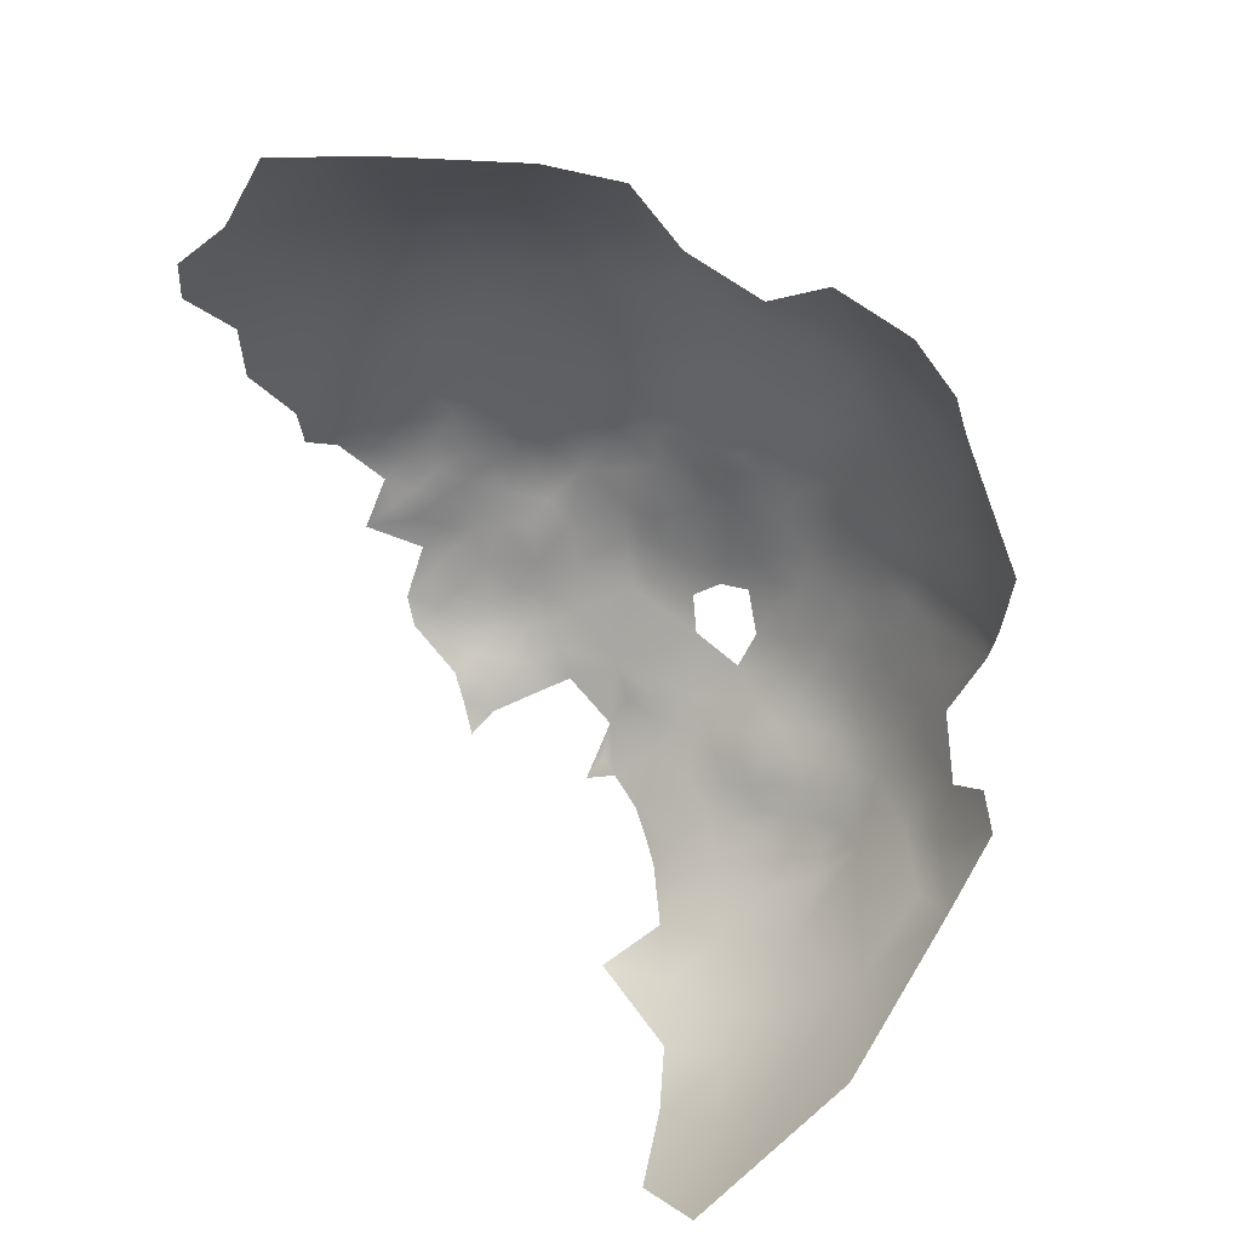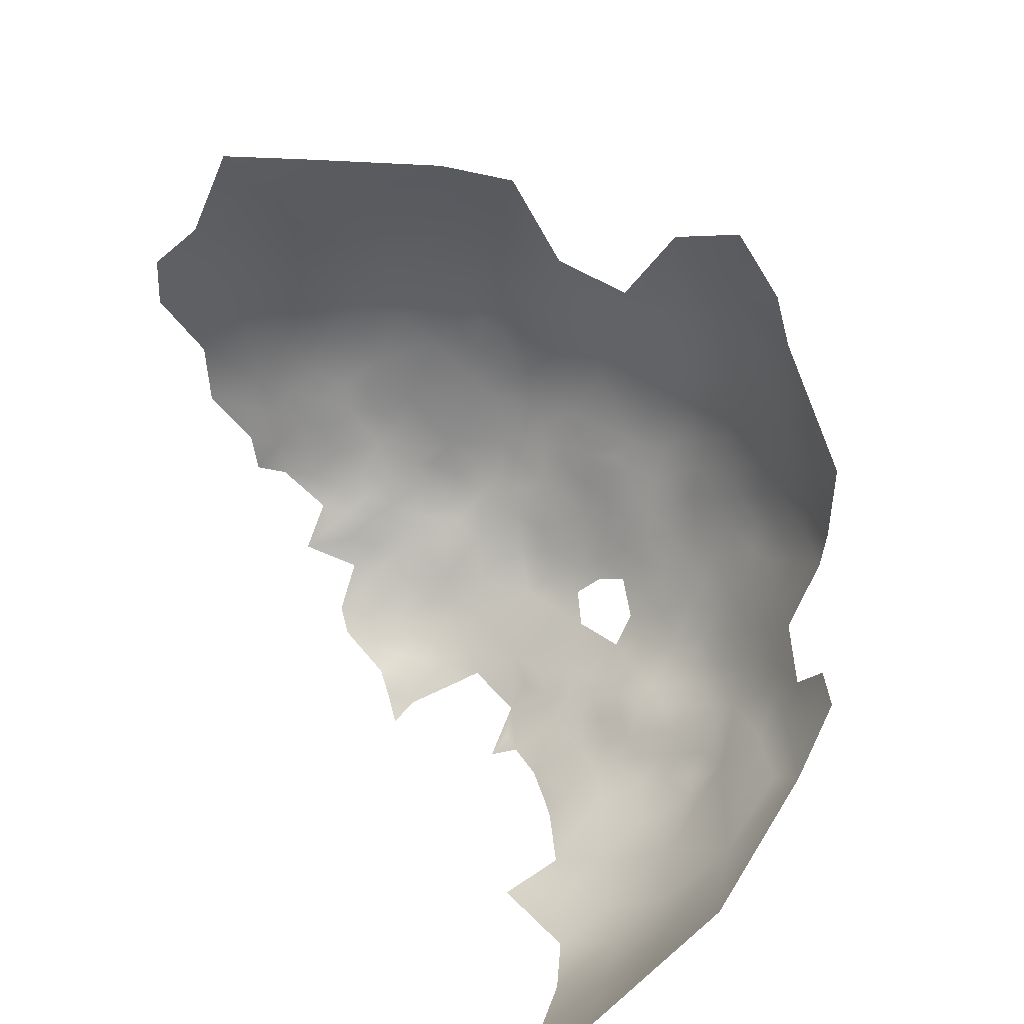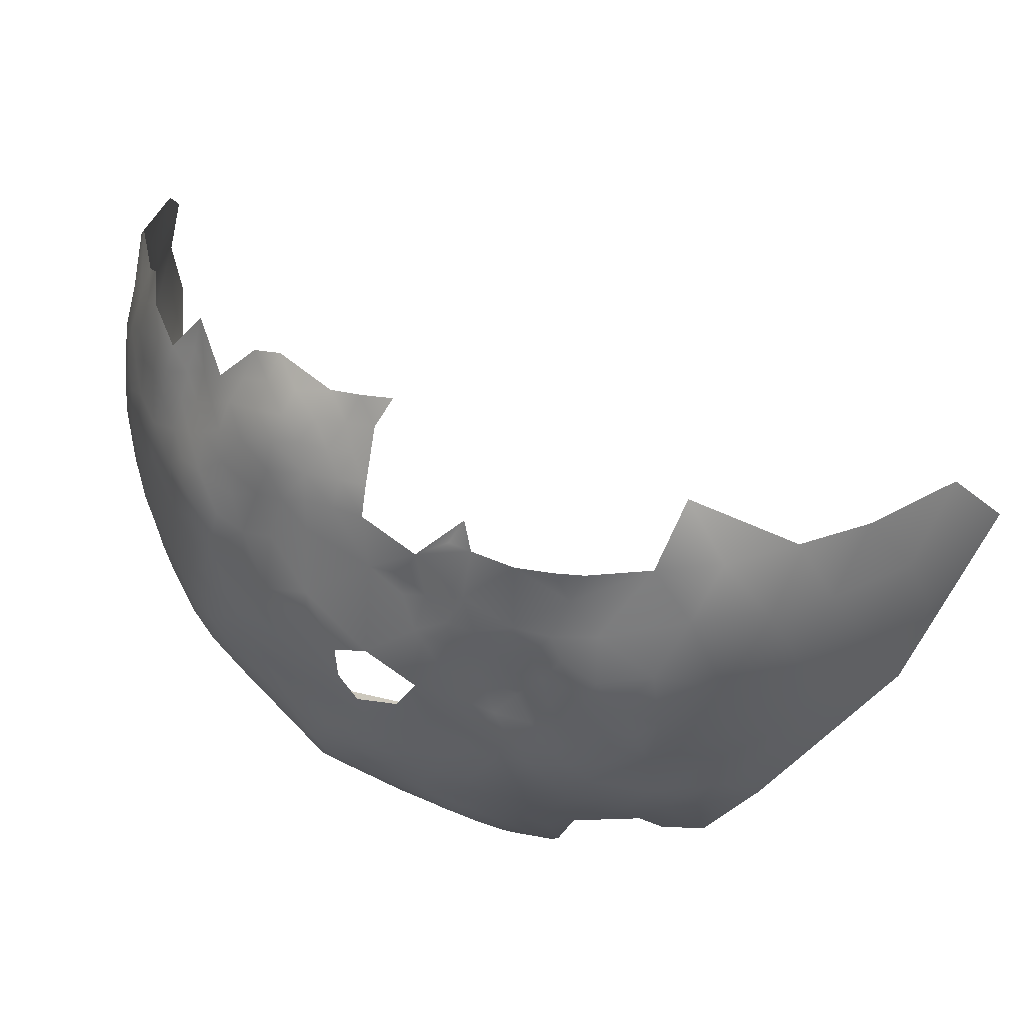
<metadata>
{"format":"obj","ext":"obj","renderer":"f3d","projection":"perspective","resolution":1024,"background":"white","views":[{"elev":-39.4,"azim":-53.0,"up":"+Z"},{"elev":-58.5,"azim":-51.6,"up":"+Z"},{"elev":40.1,"azim":72.5,"up":"+Y"}]}
</metadata>
<code>
v -103.5 1027 -626
v -102.4 1033 -627.8
v -104.4 1031 -624
v -106.1 1027 -622.2
v -105.1 1023 -624
v -107.5 1022 -619.8
v -106.5 1018 -622
v -104.6 1018 -626.7
v -106 1014 -624.8
v -107.6 1014 -619.5
v -107.6 1010 -622.7
v -105.5 1010 -628.4
v -106.8 1004 -630.3
v -108.1 1005 -625.5
v -109.7 1010 -618.1
v -110.1 1005 -621.4
v -108.6 1019 -617.2
v -110.2 1023 -615.2
v -111.4 1019 -613
v -110.2 1014 -615.3
v -113 1015 -611
v -112.2 1010 -613.9
v -116.5 1010 -609
v -118.5 1005 -608.9
v -115.1 1006 -612.7
v -121.8 1006 -604.7
v -121.5 1001 -607.4
v -118.1 1001 -611.5
v -121.7 1011 -602.1
v -123 1015 -599.3
v -122.2 1020 -598
v -126.2 1021 -594.7
v -126.3 1016 -596.4
v -119.8 1017 -601.7
v -116.8 1016 -605.9
v -117.5 1022 -602.6
v -126.6 1026 -593.4
v -130.1 1023 -591.8
v -130 1018 -593.2
v -126.3 1011 -598.1
v -130.4 1012 -595
v -129.9 1008 -596.6
v -125.8 1007 -600
v -129.5 1003 -598.4
v -126.2 1001 -602.9
v -134 1019 -590.3
v -134.2 1024 -589.1
v -137.9 1021 -587.5
v -138.3 1026 -586.7
v -141.8 1023 -584.7
v -134.8 1028 -588
v -141.8 1018 -586
v -138 1016 -589
v -131 1030 -590.2
v -134 1034 -587.9
v -130.5 1034 -589.9
v -138.7 1031 -585.8
v -127.8 1032 -592.3
v -127.8 1037 -592.6
v -134.2 1014 -592.1
v -114 1021 -607.7
v -123.7 1029 -595.4
v -123.6 1024 -595.7
v -130.2 998.4 -600.8
v -134 998.6 -597.1
v -133.8 994.2 -600.5
v -129.5 994.5 -604.3
v -134.1 1004 -594.9
v -115.3 1027 -605
v -112.7 1025 -610.4
v -138 1011 -591
v -133.8 1009 -593.7
v -119.6 1032 -599
v -138 994.4 -596.1
v -138 998.9 -593.8
v -141.4 1004 -590.9
v -144.2 994.8 -592.9
v -142.1 989.7 -596.3
v -137.7 990.1 -599.8
v -133.4 990.3 -603.9
v -137.8 986.1 -603.5
v -133.3 986.2 -607.6
v -142.6 985.7 -599.8
v -143 981.8 -603.6
v -138.4 981.4 -607.7
v -129.3 989.6 -608.1
v -133.3 981.3 -612.6
v -148.4 976.8 -605.9
v -142.4 1012 -588.1
v -148.7 986.4 -596.2
v -155.8 985.9 -594.6
v -160.4 989.2 -591.2
v -160.8 982.7 -595.6
v -155.6 979.7 -599.3
v -147.9 981.5 -600.7
v -137.2 1007 -592.3
v -145.7 1020 -583.2
v -145.7 1025 -582.3
v -146.2 1029 -581.3
v -145.1 1035 -582.2
v -149.8 1032 -580.3
v -150.7 1026 -580.1
v -149.8 1021 -580.9
v -142.2 1028 -583.8
v -150.5 1037 -580
v -151.6 1042 -580.1
v -154.6 1039 -579.2
v -155.8 1034 -578.9
v -147.1 1040 -581.2
v -149.8 1017 -581.7
v -154.3 1013 -580.9
v -149.3 1011 -584
v -145.8 1015 -584.3
v -154.7 1008 -582.5
v -159.2 1015 -579.4
v -159.3 1010 -580.8
v -154.1 1022 -579.6
v -159.9 1022 -578.5
v -154.6 1018 -579.8
v -163.7 1017 -578.6
v -164.7 1006 -581.1
v -159.4 1004 -583.2
v -143.9 1042 -583.4
v -139.6 1041 -586.3
v -142.7 1046 -585.6
v -144.7 1050 -585
v -146.7 1054 -585.5
v -150.3 1057 -585.3
v -150 1052 -583.6
v -148.1 1046 -582.2
v -154.6 1059 -585.4
v -158.1 1057 -583.5
v -154.3 1054 -583.8
v -150 1062 -587
v -146.3 1063 -589.6
v -146.2 1068 -591.4
v -142.3 1065 -592.2
v -142.8 1069 -594.4
v -146.8 1059 -587.2
v -142.3 1056 -587.7
v -153.3 1045 -580.6
v -157.7 1048 -580.6
v -157.1 1042 -579.2
v -164.7 1001 -583.6
v -170.5 1003 -581.9
v -170.9 1008 -579.8
v -165.5 1012 -579.3
v -134.6 1043 -589.5
v -152.9 1001 -586.4
v -159.6 997 -586.4
v -166 993.4 -587.4
v -154.1 993.1 -590.4
v -124.7 994.6 -608.4
v -121.1 997.1 -610.8
v -118.4 996.7 -614.9
v -114.9 1001 -615.9
v -112 1006 -617.1
v -115.5 996.6 -619.6
v -138.1 1049 -588.6
v -136.5 1054 -590
v -136.9 1058 -591.1
v -133.6 1050 -591.4
v -141.6 1061 -590.1
v -133.9 1060 -594.4
v -131 1060 -597.7
v -133.8 1063 -596.8
v -131.8 1056 -594.5
v -130.6 1052 -594
v -127.7 1052 -597.2
v -129.9 1047 -593.7
v -137.2 1062 -592.9
v -137.7 1066 -595.1
v -134.7 1067 -599.5
v -170.5 997.2 -584.4
v -176 1005 -580.6
v -177.6 1011 -579
v -184 1004 -582.2
v -176.7 999.2 -583.4
v -184.9 995.7 -586.3
v -175.5 993 -585.8
v -194.6 1000 -586.4
v -196.2 1012 -582.6
v -205.5 1007 -587.6
v -203.9 996.4 -590.8
v -194.6 988.3 -591.8
v -132.8 977.4 -617.8
v -139.7 973.6 -616.7
v -134 972.8 -623.9
v -128.6 977.5 -621.9
v -128.5 981.5 -617
v -128.7 985.8 -612
v -124.2 981.1 -622.6
v -124 985.5 -617
v -158.1 1052 -582.2
v -161.8 1055 -580.9
v -158.3 1061 -584.9
v -158.3 1066 -586.2
v -161.6 1060 -582.2
v -171.9 1013 -578.6
v -124.4 989.4 -612.4
v -120.3 986 -622.7
v -120.1 990.5 -617.5
v -168.7 1018 -578
v -172.7 1024 -576.8
v -181.1 1025 -577
v -179.6 1018 -577.7
v -173.8 1017 -578
v -187.2 1021 -578
v -186.2 1014 -579.3
v -146.8 967.5 -619.5
v -159.4 972.3 -606.4
v -164 976.2 -601.1
v -167 1057 -581
v -123.8 1053 -600.4
v -125.1 1057 -601.5
v -141.1 968.2 -624.2
v -135.2 968 -631
v -112.9 996.9 -624.8
v -116.3 992 -623.4
v -114 992.3 -629.1
v -117.5 987.8 -626.7
v -128.6 1060 -600.7
v -128.3 1056 -598.6
v -175.6 969.3 -607.7
v -121.5 992.9 -613.4
v -109.9 998 -630.6
v -124.8 976.8 -629.1
v -120.8 981.2 -628.9
v -131.3 1064 -600.6
v -131.4 1068 -602.8
v -127.8 1065 -603.8
v -171.3 1061 -581.7
v -175.6 1063 -582.8
v -176.4 1058 -581.1
v -171.8 1055 -579.9
v -181.1 1060 -582.8
v -186.2 1057 -582.2
v -181.9 1055 -580.8
v -182.5 1049 -579.1
v -177.2 1052 -579.5
v -177.3 1047 -578.5
v -172.9 1050 -579.1
v -189.1 1051 -580.9
v -187.5 1046 -578.9
v -182.2 1044 -578
v -176.9 1042 -577.3
v -181.4 1039 -576.9
v -176.9 1035 -576.7
v -172.4 1039 -577.1
v -167.2 1034 -577.4
v -167.9 1041 -577.2
v -164.1 1044 -578.5
v -163.5 1039 -577.6
v -193.1 1043 -579.7
v -187.5 1039 -578
v -192.3 1060 -583.9
v -182.9 1033 -576.8
v -199.9 1039 -581.5
v -193.6 1035 -579
v -199.8 1045 -582.6
v -187.8 1030 -577.4
v -194.3 1026 -579.2
v -206.7 1035 -584.2
v -200.5 1031 -581.4
v -206 1041 -584.6
v -167.8 1051 -579.7
v -161.9 1050 -579.9
v -171.8 1044 -578
v -208 1047 -586.8
v -214.8 1051 -591.7
v -221.4 1045 -594.1
v -214 1041 -588.8
v -200.7 1054 -584.6
v -194.8 1018 -580.5
v -221.2 1037 -592
v -214.6 1032 -588.1
v -128 1069 -606.6
v -200.7 1023 -582
v -207.8 1027 -584.8
v -110.2 1001 -625.3
v -112.7 1001 -620.3
v -153.7 1050 -582
v -109.2 1027 -618.3
v -166.3 986 -592.6
v -208.3 1018 -586.2
v -111.6 1030 -613.5
v -140.4 1008 -590.3
v -102.4 1019 -631
v -100.5 1019 -634.5
v -101.1 1023 -632.6
v -99.83 1024 -636.7
v -103 1023 -628.3
v -101.4 1028 -630.7
v -101.6 1016 -635.8
v -104 1015 -628.8
v -163.8 964.3 -617.2
v -152.9 969 -614.1
v -154.8 963 -622.1
v -220.8 1027 -591.3
v -106.9 1000 -634.5
v -105.5 1000 -640.1
v -104.4 1000 -646.5
v -103.2 1004 -642.5
v -103.8 1006 -638.1
v -107.1 995 -644.2
v -105.9 995.6 -649.9
v -104.4 1000 -655.3
v -108.9 989.5 -648.8
v -111.4 988.9 -643
v -109.1 994.9 -637.9
v -102.2 1006 -648.4
v -216.6 1022 -589.4
v -105.2 1036 -623.5
v -103.6 1040 -628.2
v -106.4 1040 -622.3
v -106.3 1045 -625
v -108.7 1040 -617.6
v -108 1035 -619.8
v -105.5 1050 -626.8
v -111.1 1039 -612.7
v -112.5 1044 -611.5
v -113.5 1040 -609.2
v -112.2 1035 -610.6
v -110.1 1035 -615.2
v -115.9 1043 -607.1
v -118.4 1046 -604.6
v -116.6 1050 -606
v -122.2 1045 -600.8
v -118.2 1042 -604.4
v -116 1037 -605.4
v -114.6 1053 -610.2
v -112.6 1053 -612.8
v -114.3 1057 -612.4
v -109.5 1031 -617.8
v -109.5 1051 -618
v -107 1051 -622.8
v -113.1 1031 -608.6
v -107 1031 -621.2
v -222.4 1020 -592.1
v -228.9 1023 -594.3
v -218.6 1013 -591.5
v -164.4 958.7 -625.2
v -177.3 956.8 -626
v -99.73 1042 -661.6
v -103.7 1041 -675.3
v -101.9 1052 -667.4
v -101.2 1052 -656.3
v -101.5 1030 -669
v -100.8 1017 -657.3
v -105.4 1017 -676.9
v -98.63 1031 -657.1
v -98.93 1030 -645.7
v -101.5 1051 -645.5
v -106 1060 -641.5
v -99.19 1042 -651.5
v -100.1 1043 -640.5
v -99.96 1034 -635.4
v -108.6 1051 -683.5
v -102.5 1051 -635.7
v -105.8 1030 -680.6
v -110.8 1040 -692.9
f 161 164 171
f 196 198 132
f 165 167 223
f 165 164 167
f 195 132 198
f 333 331 332
f 223 222 165
f 166 164 165
f 60 72 41
f 314 315 313
f 323 320 322
f 9 295 8
f 294 289 288
f 194 133 132
f 194 132 195
f 133 282 129
f 21 20 19
f 318 334 338
f 223 215 222
f 137 138 136
f 131 196 132
f 231 230 229
f 163 161 171
f 124 125 123
f 170 168 162
f 326 329 325
f 8 295 288
f 324 320 323
f 321 325 322
f 321 322 320
f 17 19 20
f 19 17 18
f 32 63 37
f 139 135 134
f 49 104 50
f 49 57 104
f 49 51 57
f 58 56 54
f 58 59 56
f 129 127 128
f 72 42 41
f 63 62 37
f 165 222 229
f 165 229 166
f 7 9 8
f 6 5 4
f 55 54 56
f 173 166 229
f 173 229 230
f 10 17 20
f 32 31 63
f 141 282 142
f 128 139 134
f 128 134 131
f 7 5 6
f 4 283 6
f 55 51 54
f 30 33 40
f 98 50 104
f 98 104 99
f 230 231 277
f 100 101 99
f 38 39 32
f 38 32 37
f 324 334 318
f 46 48 53
f 46 47 48
f 110 97 103
f 110 113 97
f 287 96 71
f 159 162 160
f 49 48 47
f 49 47 51
f 55 57 51
f 291 290 289
f 128 133 129
f 24 25 23
f 22 20 21
f 25 24 28
f 137 136 135
f 1 5 292
f 1 4 5
f 288 289 290
f 172 166 173
f 118 115 119
f 253 252 251
f 50 48 49
f 317 324 318
f 295 294 288
f 231 229 222
f 52 97 113
f 249 268 246
f 72 96 68
f 72 68 42
f 52 53 48
f 12 295 9
f 24 26 27
f 32 39 33
f 98 103 97
f 98 102 103
f 28 24 27
f 194 282 133
f 194 142 282
f 71 96 72
f 71 72 60
f 317 320 324
f 293 1 292
f 61 69 36
f 139 128 127
f 139 127 140
f 50 98 97
f 44 42 68
f 40 43 29
f 40 29 30
f 100 105 101
f 100 109 105
f 18 17 6
f 18 6 283
f 33 30 31
f 33 31 32
f 22 157 15
f 8 5 7
f 131 132 133
f 131 133 128
f 1 293 2
f 1 2 3
f 12 9 11
f 142 143 141
f 43 40 42
f 43 42 44
f 105 108 101
f 40 41 42
f 194 267 142
f 71 89 287
f 242 240 241
f 102 98 99
f 31 30 34
f 115 111 119
f 35 36 34
f 15 20 22
f 15 10 20
f 3 338 4
f 3 4 1
f 119 117 118
f 106 141 143
f 106 143 107
f 112 113 110
f 25 22 23
f 169 223 167
f 169 167 168
f 28 156 25
f 86 80 82
f 109 106 105
f 280 14 16
f 251 268 249
f 60 46 53
f 28 27 154
f 154 155 28
f 7 17 10
f 7 6 17
f 70 69 61
f 313 338 3
f 313 318 338
f 52 50 97
f 52 48 50
f 75 74 65
f 235 242 266
f 207 203 204
f 70 286 337
f 38 46 39
f 38 47 46
f 280 16 281
f 12 14 13
f 12 11 14
f 105 106 107
f 105 107 108
f 114 112 111
f 171 164 166
f 171 166 172
f 16 14 11
f 239 245 241
f 11 10 15
f 89 52 113
f 8 292 5
f 64 45 44
f 315 318 313
f 315 317 318
f 218 158 219
f 117 103 102
f 116 111 115
f 116 114 111
f 293 292 290
f 195 267 194
f 251 250 253
f 23 22 21
f 225 155 154
f 316 315 314
f 246 248 249
f 246 247 248
f 9 10 11
f 9 7 10
f 26 29 43
f 268 241 246
f 268 242 241
f 246 241 245
f 246 245 247
f 61 36 35
f 156 28 155
f 66 80 67
f 292 288 290
f 292 8 288
f 66 64 65
f 66 67 64
f 129 126 127
f 129 130 126
f 16 15 157
f 16 11 15
f 281 157 156
f 281 16 157
f 101 102 99
f 111 110 119
f 111 112 110
f 286 334 324
f 79 80 66
f 89 53 52
f 25 156 157
f 25 157 22
f 287 76 96
f 45 43 44
f 158 281 156
f 158 156 155
f 286 323 337
f 286 324 323
f 137 163 171
f 234 232 233
f 249 250 251
f 239 241 240
f 239 240 238
f 232 235 213
f 232 234 235
f 118 120 115
f 238 240 234
f 238 234 236
f 338 283 4
f 338 334 283
f 218 280 281
f 218 281 158
f 330 322 325
f 330 325 329
f 81 80 79
f 81 82 80
f 41 40 33
f 257 248 247
f 71 60 53
f 71 53 89
f 66 74 79
f 66 65 74
f 130 282 141
f 130 129 282
f 236 234 233
f 305 302 301
f 69 70 337
f 237 238 236
f 85 82 81
f 254 255 244
f 266 213 235
f 223 169 214
f 223 214 215
f 286 283 334
f 41 33 39
f 220 218 219
f 191 86 82
f 254 259 255
f 243 239 238
f 243 238 237
f 122 121 144
f 300 304 13
f 83 79 78
f 83 81 79
f 221 220 219
f 45 26 43
f 172 137 171
f 172 138 137
f 146 121 147
f 116 147 121
f 60 41 39
f 60 39 46
f 235 240 242
f 235 234 240
f 67 80 86
f 226 280 218
f 200 202 225
f 200 193 202
f 77 74 75
f 328 329 326
f 175 145 146
f 244 239 243
f 244 245 239
f 199 203 207
f 316 319 336
f 130 125 126
f 301 303 304
f 301 304 300
f 193 201 202
f 119 110 103
f 119 103 117
f 200 86 191
f 310 305 301
f 150 149 122
f 163 137 135
f 186 189 190
f 180 174 178
f 170 169 168
f 213 195 198
f 302 303 301
f 191 193 200
f 191 190 193
f 106 130 141
f 2 313 3
f 144 150 122
f 87 82 85
f 87 191 82
f 90 83 78
f 226 218 220
f 116 121 122
f 58 37 62
f 122 114 116
f 192 190 189
f 323 322 330
f 190 87 186
f 190 191 87
f 27 26 45
f 311 303 302
f 225 153 200
f 225 154 153
f 310 301 300
f 78 74 77
f 78 79 74
f 37 58 54
f 84 95 88
f 178 174 145
f 126 140 127
f 145 121 146
f 145 144 121
f 162 168 167
f 161 167 164
f 65 64 44
f 65 44 68
f 199 146 147
f 93 91 92
f 93 92 284
f 178 145 175
f 47 54 51
f 95 84 83
f 95 83 90
f 327 326 325
f 148 162 159
f 192 201 193
f 192 193 190
f 94 91 93
f 115 120 147
f 115 147 116
f 286 70 18
f 286 18 283
f 305 306 302
f 86 153 67
f 86 200 153
f 75 65 68
f 163 139 140
f 163 135 139
f 255 245 244
f 255 247 245
f 130 123 125
f 84 85 81
f 84 81 83
f 226 310 300
f 67 45 64
f 152 149 150
f 265 258 260
f 68 96 76
f 68 76 75
f 159 124 148
f 149 114 122
f 258 259 254
f 260 258 254
f 228 201 192
f 228 221 201
f 159 125 124
f 144 145 174
f 146 199 176
f 146 176 175
f 161 163 140
f 161 140 160
f 153 154 27
f 31 34 36
f 29 34 30
f 38 54 47
f 38 37 54
f 19 18 70
f 19 70 61
f 227 228 192
f 206 205 208
f 206 208 209
f 131 197 196
f 109 123 130
f 109 130 106
f 337 323 330
f 100 123 109
f 263 264 258
f 263 258 265
f 202 155 225
f 308 306 305
f 100 99 104
f 305 309 308
f 176 199 207
f 176 207 206
f 227 192 189
f 148 170 162
f 160 162 167
f 160 167 161
f 217 188 216
f 201 221 219
f 201 219 202
f 310 309 305
f 266 195 213
f 266 267 195
f 206 204 205
f 206 207 204
f 197 198 196
f 268 251 252
f 142 267 252
f 142 252 143
f 279 264 263
f 279 278 264
f 35 23 21
f 231 222 215
f 134 135 136
f 226 300 13
f 280 13 14
f 280 226 13
f 12 294 295
f 61 35 21
f 61 21 19
f 255 257 247
f 262 208 261
f 2 314 313
f 209 176 206
f 177 178 175
f 276 272 275
f 203 147 120
f 203 199 147
f 77 75 76
f 317 321 320
f 328 326 327
f 284 92 151
f 299 276 275
f 264 278 262
f 89 113 112
f 341 312 339
f 253 143 252
f 307 302 306
f 108 107 143
f 202 219 158
f 202 158 155
f 151 144 174
f 151 150 144
f 327 332 331
f 188 186 187
f 188 189 186
f 26 24 23
f 153 45 67
f 153 27 45
f 55 56 59
f 102 101 108
f 271 275 272
f 333 327 331
f 268 266 242
f 264 259 258
f 216 188 187
f 328 214 169
f 327 214 328
f 357 2 293
f 327 325 321
f 266 252 267
f 266 268 252
f 134 197 131
f 272 265 269
f 12 13 304
f 274 262 278
f 307 311 302
f 321 332 327
f 205 261 208
f 100 104 57
f 291 293 290
f 173 138 172
f 304 294 12
f 159 126 125
f 232 213 198
f 291 289 294
f 151 174 180
f 276 279 263
f 316 317 315
f 205 257 261
f 179 178 177
f 179 180 178
f 270 272 269
f 270 271 272
f 261 257 255
f 261 255 259
f 94 88 95
f 250 249 248
f 92 152 150
f 92 150 151
f 91 152 92
f 262 261 259
f 262 259 264
f 243 237 256
f 94 90 91
f 94 95 90
f 353 359 356
f 35 34 29
f 298 210 297
f 269 265 260
f 212 211 94
f 299 339 312
f 299 340 339
f 159 160 140
f 159 140 126
f 285 278 279
f 310 226 220
f 210 216 187
f 203 120 118
f 211 88 94
f 148 55 59
f 29 26 23
f 29 23 35
f 118 117 102
f 90 78 77
f 89 76 287
f 269 260 273
f 344 347 355
f 354 359 353
f 298 296 342
f 254 244 243
f 100 124 123
f 212 94 93
f 355 347 353
f 256 237 236
f 187 186 87
f 253 108 143
f 355 353 356
f 274 208 262
f 296 298 297
f 312 276 299
f 177 175 176
f 181 179 177
f 316 336 335
f 274 182 209
f 274 209 208
f 149 112 114
f 188 227 189
f 263 265 272
f 263 272 276
f 357 293 291
f 357 291 352
f 357 314 2
f 311 304 303
f 346 347 344
f 88 85 84
f 285 312 341
f 359 319 316
f 90 152 91
f 90 77 152
f 279 312 285
f 279 276 312
f 182 274 278
f 228 220 221
f 297 88 211
f 307 306 308
f 181 185 179
f 181 184 185
f 205 248 257
f 351 344 355
f 284 151 180
f 217 227 188
f 183 285 341
f 273 243 256
f 187 87 85
f 177 176 209
f 183 184 181
f 183 181 182
f 260 254 243
f 260 243 273
f 348 344 351
f 345 344 348
f 345 346 344
f 341 339 340
f 352 351 355
f 352 356 357
f 352 355 356
f 359 316 314
f 284 212 93
f 349 348 351
f 182 278 285
f 182 285 183
f 298 216 210
f 182 177 209
f 182 181 177
f 356 314 357
f 356 359 314
f 275 340 299
f 296 297 211
f 270 269 273
f 350 360 348
f 350 348 349
f 360 345 348
f 297 210 187
f 347 354 353
f 343 342 296
f 358 346 345
f 224 211 212
f 224 296 211
f 349 311 307
f 352 291 294
f 349 351 352
f 345 361 358
f 345 360 361
f 185 180 179
f 184 183 341
f 298 217 216
f 343 296 224
f 224 212 284
f 350 349 307
f 349 304 311
f 350 361 360
f 349 352 294
f 349 294 304
f 328 330 329
f 62 59 58
f 330 69 337
f 170 328 169
f 59 170 148
f 73 59 62
f 330 73 69
f 59 328 170
f 328 73 330
f 59 73 328
f 321 335 332
f 317 335 321
f 335 317 316
f 124 55 148
f 124 57 55
f 57 124 100
f 250 108 253
f 118 204 203
f 108 118 102
f 204 248 205
f 204 250 248
f 250 118 108
f 204 118 250
f 77 149 152
f 112 76 89
f 76 149 77
f 149 76 112
f 88 187 85
f 187 88 297

</code>
